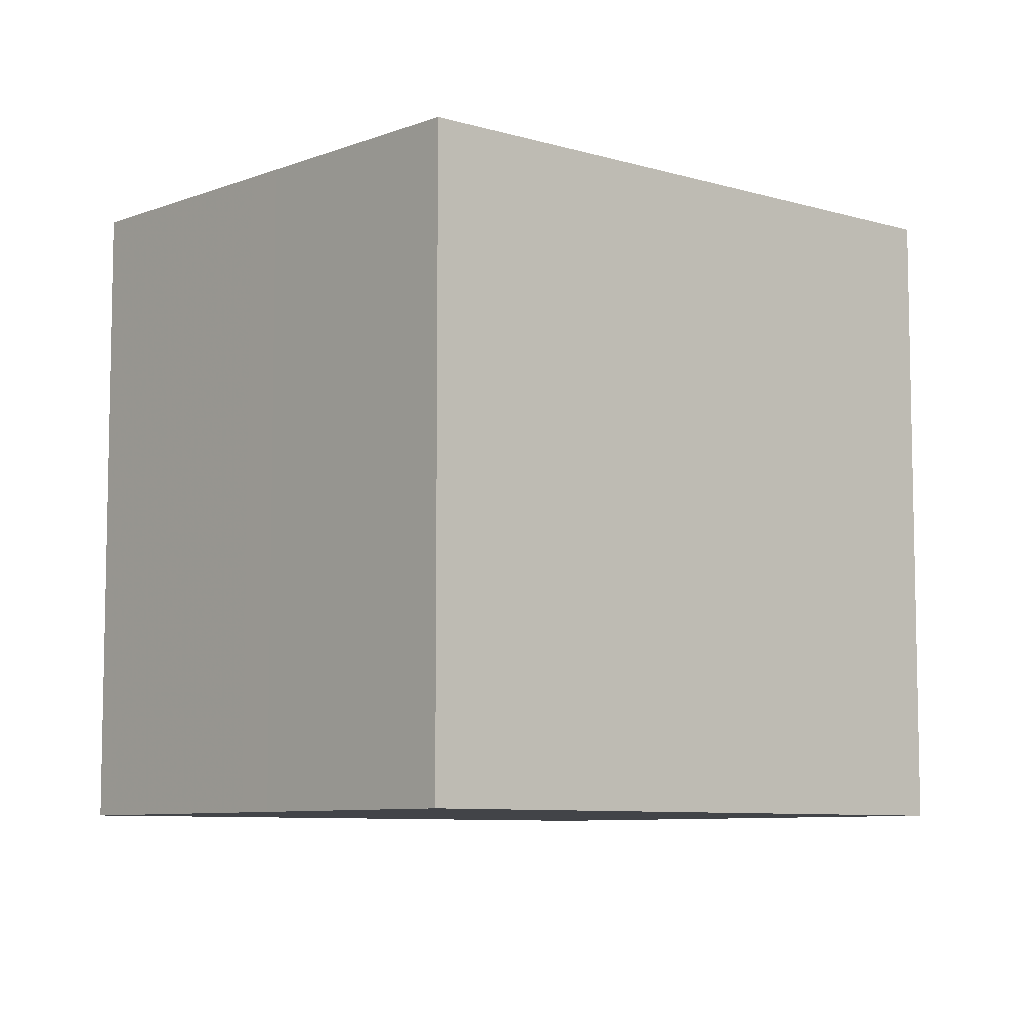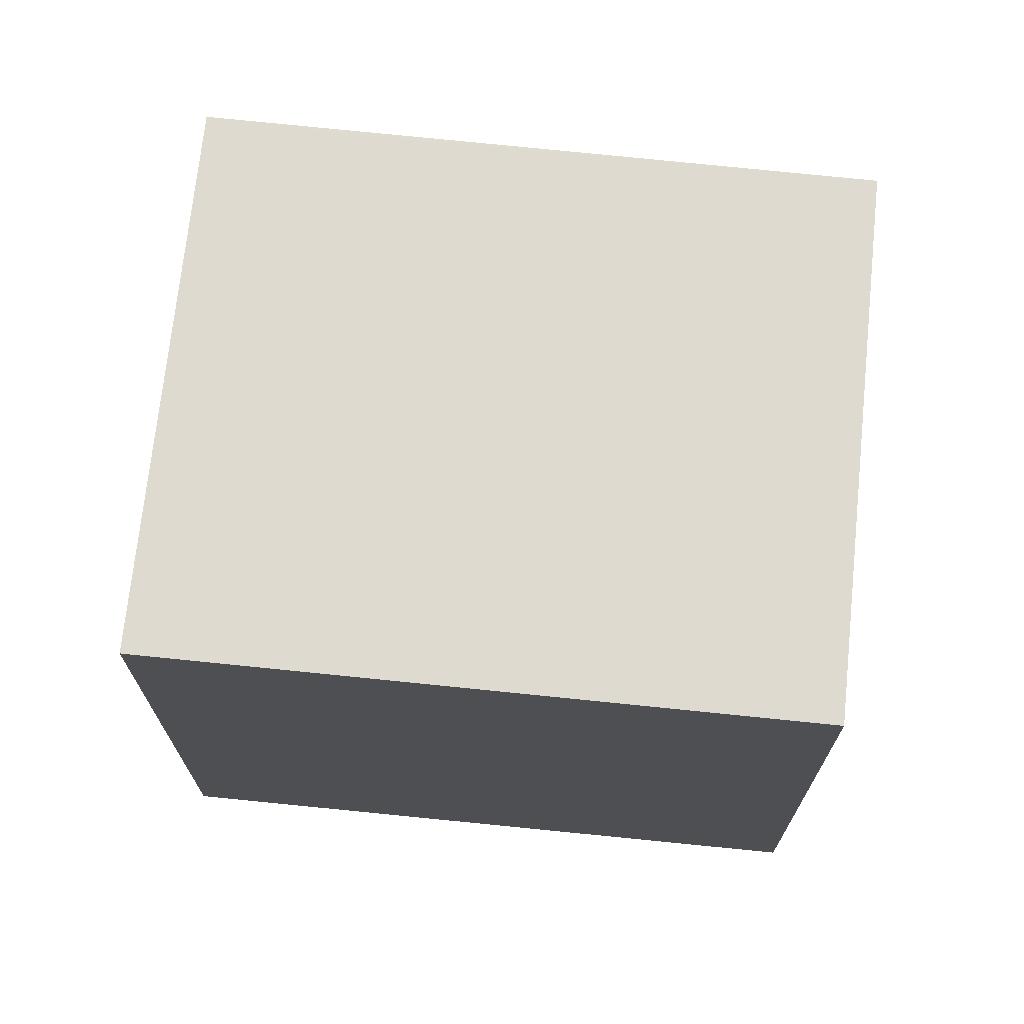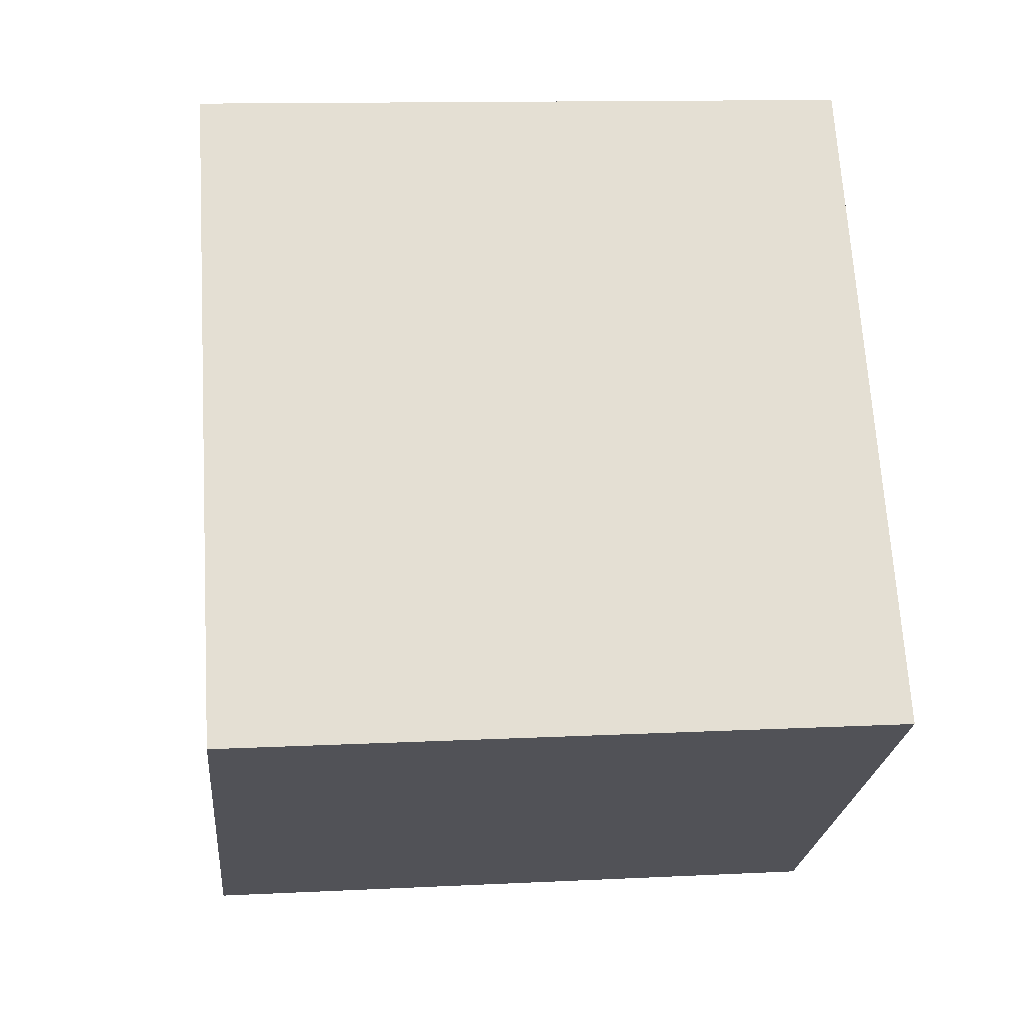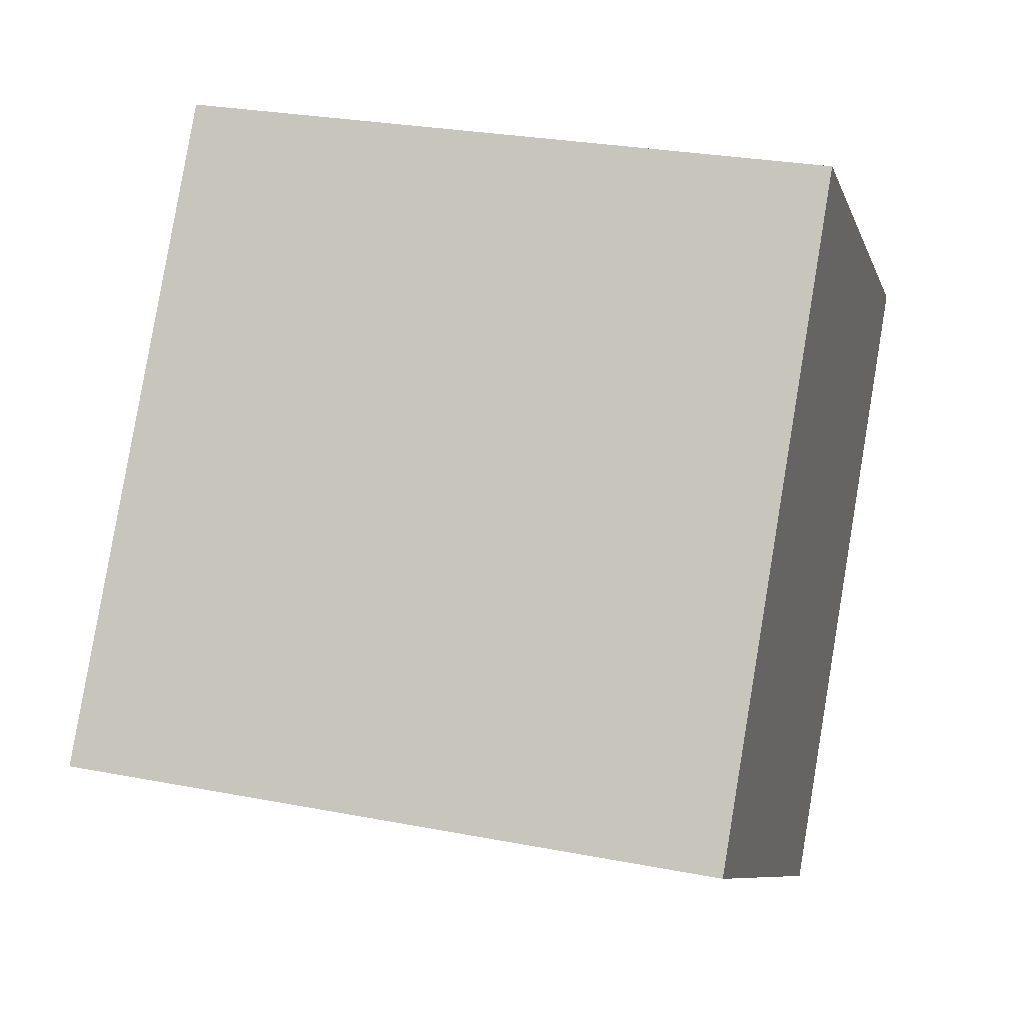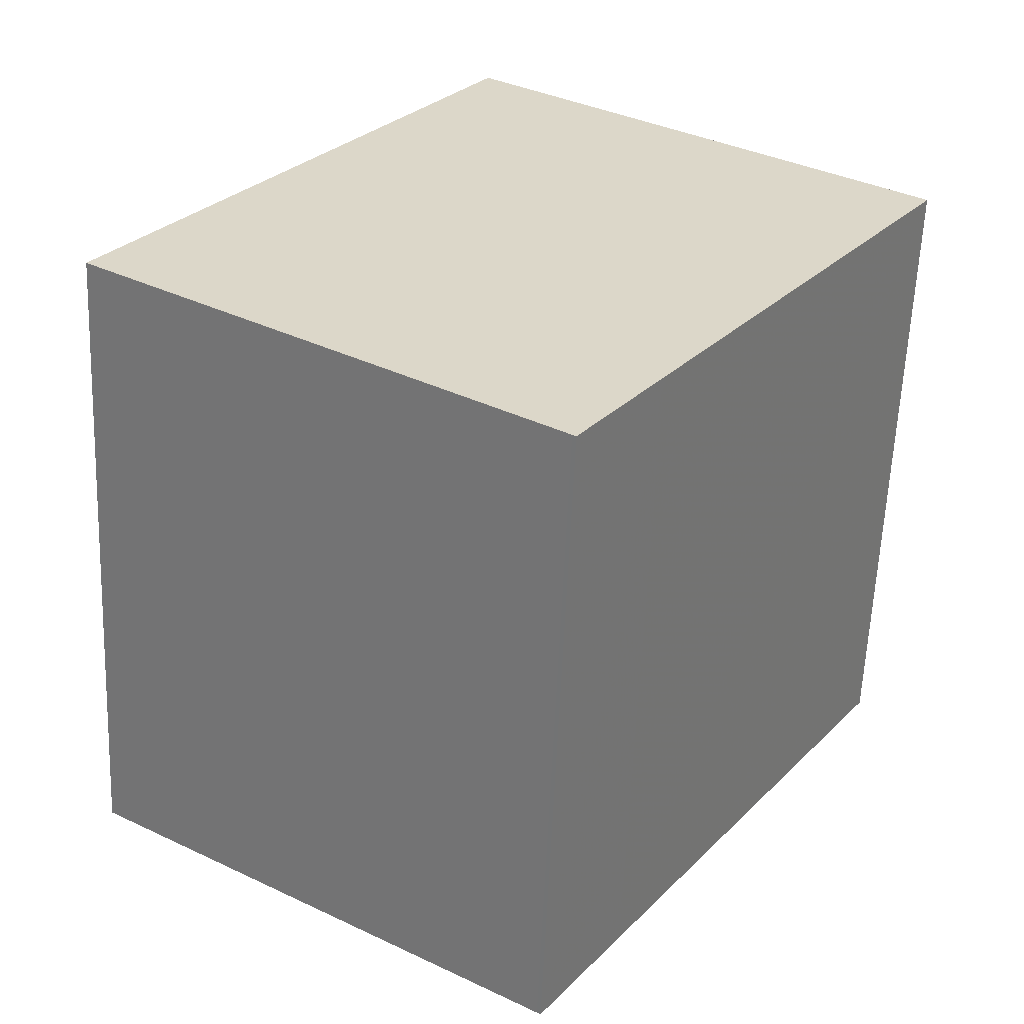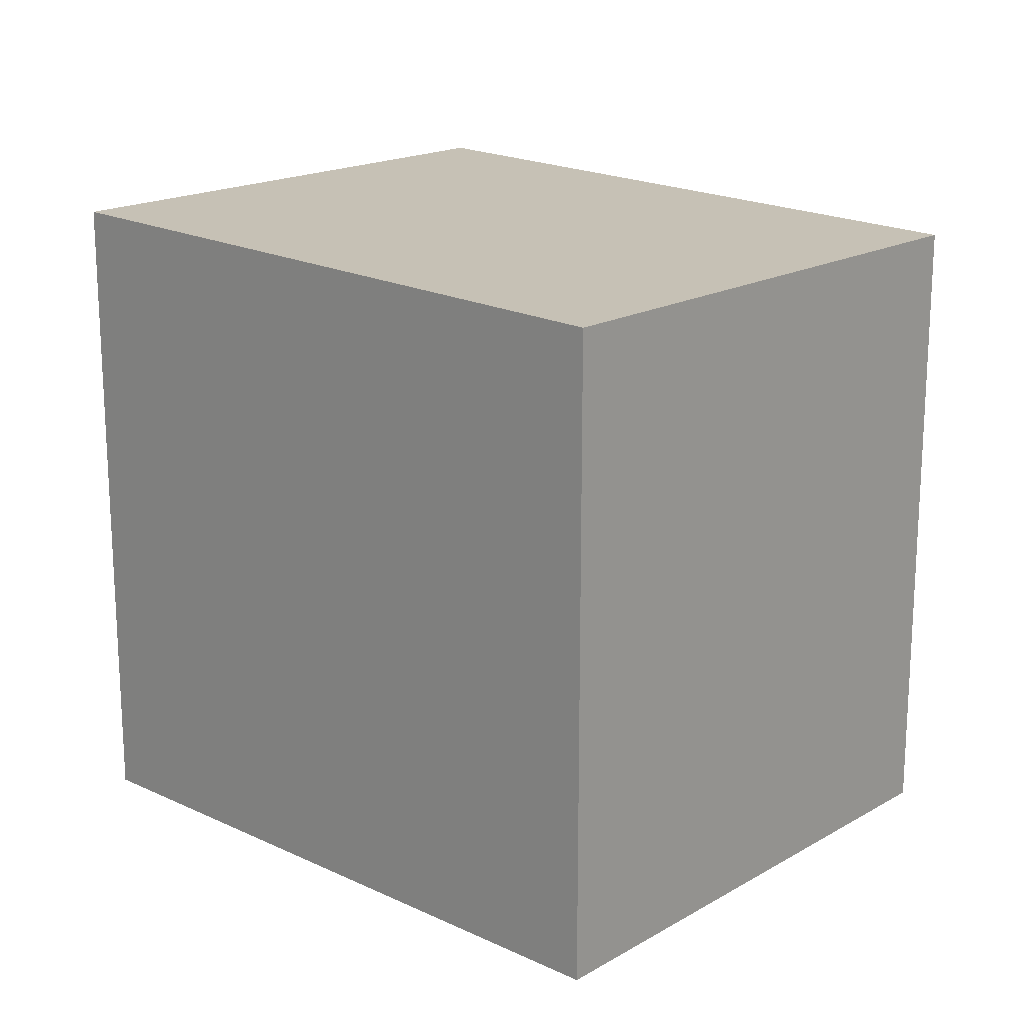
<metadata>
{"format":"obj","ext":"obj","renderer":"f3d","projection":"perspective","resolution":1024,"background":"white","views":[{"elev":-7.9,"azim":-96.8,"up":"+Z"},{"elev":71.8,"azim":130.2,"up":"+Z"},{"elev":12.2,"azim":83.2,"up":"+Y"},{"elev":27.4,"azim":106.6,"up":"+Y"},{"elev":-60.1,"azim":177.6,"up":"+Y"},{"elev":19.0,"azim":166.4,"up":"+Z"}]}
</metadata>
<code>
v -1363 -690.8 2.877
v -1361 -693.3 2.909
v -1364 -694.7 2.864
v -1365 -692.2 2.832
v -1363 -694 2.885
v -1364 -691.6 2.853
v -1364 -694.7 2.864
v -1363 -694 2.884
v -1361 -693.3 2.908
v -1362 -693.3 2.908
v -1363 -690.8 2.877
v -1361 -693.3 2.909
v -1364 -691.6 2.853
v -1363 -690.8 2.877
v -1363 -690.8 2.877
v -1363 -693.5 2.878
v -1362 -692.8 2.902
v -1362 -692.8 2.902
v -1365 -692.2 2.832
v -1364 -694.2 2.857
v -1364 -694.7 2.865
v -1364 -694.6 2.864
v -1364 -694.1 2.858
v -1365 -692.2 2.833
v -1365 -692.2 2.833
v -1362 -693.9 2.888
v -1363 -693.4 2.881
v -1362 -693.9 2.888
v -1364 -691.5 2.856
v -1364 -691.5 2.856
v -1363 -690.8 2.877
v -1363 -690.8 2.877
v -1363 -690.8 0
v -1363 -690.8 0
v -1361 -693.3 2.909
v -1361 -693.3 2.909
v -1361 -693.3 0
v -1361 -693.3 4.441e-16
v -1364 -694.7 2.864
v -1364 -694.7 2.864
v -1364 -694.7 -4.441e-16
v -1364 -694.7 0
v -1365 -692.2 2.833
v -1365 -692.2 2.832
v -1365 -692.2 0
v -1365 -692.2 0
v -1364 -694.7 2.865
v -1363 -694 2.885
v -1363 -694 0
v -1364 -694.7 0
v -1364 -691.5 2.856
v -1364 -691.6 2.853
v -1364 -691.6 0
v -1364 -691.5 0
v -1364 -694.2 2.857
v -1364 -694.7 2.864
v -1364 -694.7 0
v -1364 -694.2 0
v -1361 -693.3 2.909
v -1361 -693.3 2.908
v -1361 -693.3 0
v -1361 -693.3 0
v -1363 -690.8 2.877
v -1363 -690.8 2.877
v -1363 -690.8 4.441e-16
v -1363 -690.8 0
v -1362 -693.9 2.888
v -1361 -693.3 2.909
v -1361 -693.3 4.441e-16
v -1362 -693.9 0
v -1362 -692.8 2.902
v -1363 -690.8 2.877
v -1363 -690.8 0
v -1362 -692.8 4.441e-16
v -1361 -693.3 2.908
v -1362 -692.8 2.902
v -1362 -692.8 4.441e-16
v -1361 -693.3 0
v -1365 -692.2 2.832
v -1365 -692.2 2.832
v -1365 -692.2 0
v -1365 -692.2 0
v -1365 -692.2 2.832
v -1364 -694.2 2.857
v -1364 -694.2 0
v -1365 -692.2 0
v -1364 -694.7 2.864
v -1364 -694.7 2.865
v -1364 -694.7 0
v -1364 -694.7 -4.441e-16
v -1364 -691.6 2.853
v -1365 -692.2 2.833
v -1365 -692.2 0
v -1364 -691.6 0
v -1363 -694 2.885
v -1362 -693.9 2.888
v -1362 -693.9 0
v -1363 -694 0
v -1363 -690.8 2.877
v -1364 -691.5 2.856
v -1364 -691.5 0
v -1363 -690.8 4.441e-16
v -1363 -690.8 0
v -1361 -693.3 0
v -1364 -694.7 0
v -1365 -692.2 0
f 10 9 2 12
f 22 8 5 21
f 23 16 8 22
f 18 9 10 17
f 27 17 10 26
f 26 10 12 28
f 30 11 14 29
f 14 11 1 15
f 29 14 17 27
f 17 14 15 18
f 25 6 13 24
f 24 13 16 23
f 21 3 7 22
f 22 7 20 23
f 24 19 4 25
f 23 20 19 24
f 26 8 16 27
f 28 5 8 26
f 29 13 6 30
f 27 16 13 29
f 32 33 34 31
f 36 37 38 35
f 40 41 42 39
f 44 45 46 43
f 48 49 50 47
f 52 53 54 51
f 56 57 58 55
f 60 61 62 59
f 64 65 66 63
f 68 69 70 67
f 72 73 74 71
f 76 77 78 75
f 80 81 82 79
f 84 85 86 83
f 88 89 90 87
f 92 93 94 91
f 96 97 98 95
f 100 101 102 99
f 104 105 106 103

</code>
